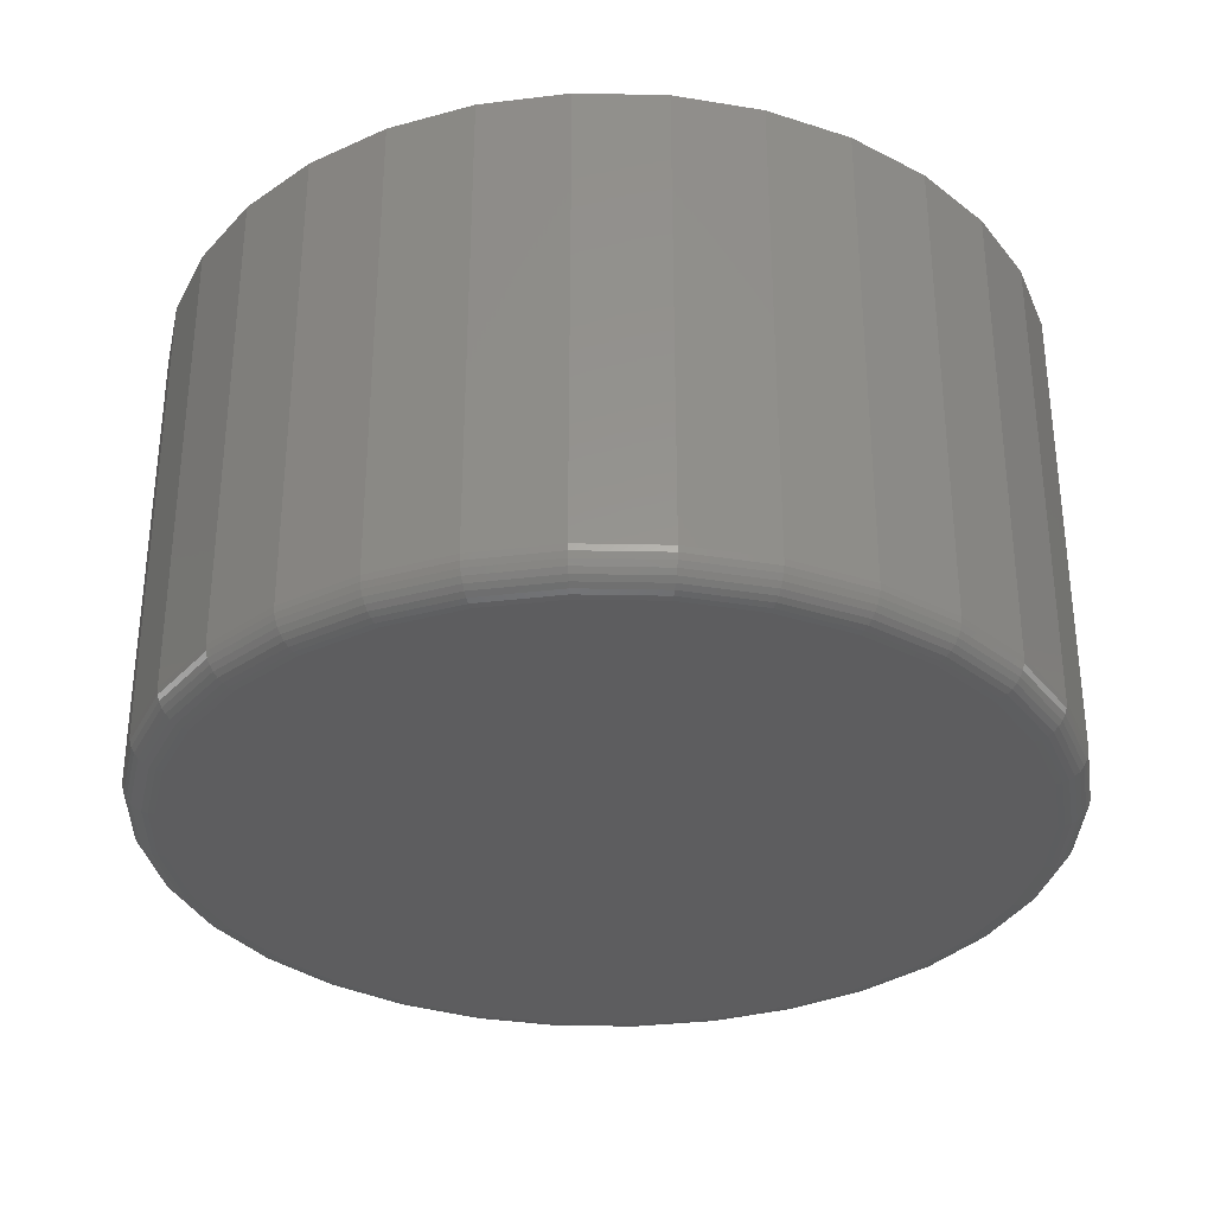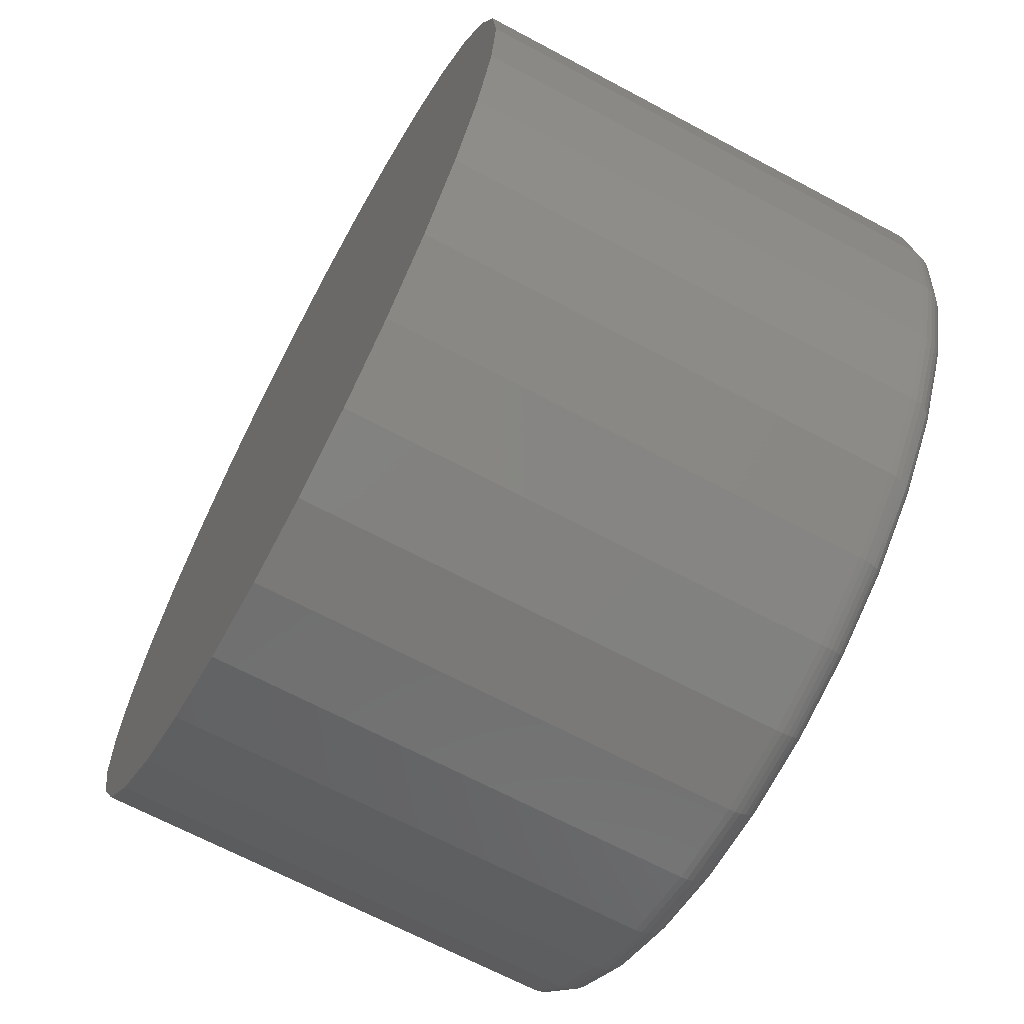
<metadata>
{"format":"stl","ext":"stl","renderer":"f3d","projection":"perspective","resolution":1024,"background":"white","views":[{"elev":-32.6,"azim":-131.0,"up":"+Y"},{"elev":-67.1,"azim":-118.2,"up":"+Z"}]}
</metadata>
<code>
# stl→obj: 320 verts, 636 faces
v -0.1072 -0.75 0.5928
v 0.1286 -0.75 0.5928
v 0.01069 -0.75 0.6044
v 0.242 -0.75 0.5584
v -0.2206 -0.75 0.5584
v 0.3465 -0.75 0.5026
v -0.3251 -0.75 0.5026
v 0.4381 -0.75 0.4274
v -0.4167 -0.75 0.4274
v 0.5133 -0.75 0.3358
v -0.4919 -0.75 0.3358
v 0.5691 -0.75 0.2313
v -0.5477 -0.75 0.2313
v 0.6035 -0.75 0.1179
v -0.5821 -0.75 0.1179
v 0.6151 -0.75 -1.937e-16
v -0.5938 -0.75 -1.661e-16
v 0.6035 -0.75 -0.1179
v -0.5821 -0.75 -0.1179
v 0.5691 -0.75 -0.2313
v -0.5477 -0.75 -0.2313
v 0.5133 -0.75 -0.3358
v -0.4919 -0.75 -0.3358
v 0.4381 -0.75 -0.4274
v -0.4167 -0.75 -0.4274
v 0.3465 -0.75 -0.5026
v -0.3251 -0.75 -0.5026
v 0.242 -0.75 -0.5584
v -0.2206 -0.75 -0.5584
v 0.1286 -0.75 -0.5928
v -0.1072 -0.75 -0.5928
v 0.01069 -0.75 -0.6044
v 0.662 1.278e-16 -7.976e-17
v 0.662 -0.7031 -1.396e-15
v 0.6495 1.264e-16 -0.1271
v 0.6495 -0.7031 -0.1271
v 0.6124 1.223e-16 -0.2492
v 0.6124 -0.7031 -0.2492
v 0.5522 1.156e-16 -0.3619
v 0.5522 -0.7031 -0.3619
v 0.4712 1.066e-16 -0.4605
v 0.4712 -0.7031 -0.4605
v 0.3725 9.568e-17 -0.5415
v 0.3725 -0.7031 -0.5415
v 0.2599 8.318e-17 -0.6017
v 0.2599 -0.7031 -0.6017
v 0.1378 6.962e-17 -0.6388
v 0.1378 -0.7031 -0.6388
v 0.01069 5.551e-17 -0.6513
v 0.01069 -0.7031 -0.6513
v -0.1164 4.14e-17 -0.6388
v -0.1164 -0.7031 -0.6388
v -0.2386 2.784e-17 -0.6017
v -0.2386 -0.7031 -0.6017
v -0.3512 1.534e-17 -0.5415
v -0.3512 -0.7031 -0.5415
v -0.4499 4.38e-18 -0.4605
v -0.4499 -0.7031 -0.4605
v -0.5309 -4.613e-18 -0.3619
v -0.5309 -0.7031 -0.3619
v -0.591 -1.13e-17 -0.2492
v -0.591 -0.7031 -0.2492
v -0.6281 -1.541e-17 -0.1271
v -0.6281 -0.7031 -0.1271
v -0.6406 -1.68e-17 7.976e-17
v -0.6406 -0.7031 7.976e-17
v -0.6281 -1.541e-17 0.1271
v -0.6281 -0.7031 0.1271
v -0.591 -1.13e-17 0.2492
v -0.591 -0.7031 0.2492
v -0.5309 -4.613e-18 0.3619
v -0.5309 -0.7031 0.3619
v -0.4499 4.38e-18 0.4605
v -0.4499 -0.7031 0.4605
v -0.3512 1.534e-17 0.5415
v -0.3512 -0.7031 0.5415
v -0.2386 2.784e-17 0.6017
v -0.2386 -0.7031 0.6017
v -0.1164 4.14e-17 0.6388
v -0.1164 -0.7031 0.6388
v 0.01069 5.551e-17 0.6513
v 0.01069 -0.7031 0.6513
v 0.1378 6.962e-17 0.6388
v 0.1378 -0.7031 0.6388
v 0.2599 8.318e-17 0.6017
v 0.2599 -0.7031 0.6017
v 0.3725 9.568e-17 0.5415
v 0.3725 -0.7031 0.5415
v 0.4712 1.066e-16 0.4605
v 0.4712 -0.7031 0.4605
v 0.5522 1.156e-16 0.3619
v 0.5522 -0.7031 0.3619
v 0.6124 1.223e-16 0.2492
v 0.6124 -0.7031 0.2492
v 0.6495 1.264e-16 0.1271
v 0.6495 -0.7031 0.1271
v -0.6029 -0.7491 1.69e-16
v -0.5911 -0.7491 0.1197
v -0.6117 -0.7464 1.688e-16
v -0.5997 -0.7464 0.1214
v -0.6198 -0.7421 1.686e-16
v -0.6077 -0.7421 0.123
v -0.6269 -0.7363 1.128e-16
v -0.6146 -0.7363 0.1244
v -0.6327 -0.7292 1.679e-16
v -0.6204 -0.7292 0.1255
v -0.6371 -0.7211 1.675e-16
v -0.6246 -0.7211 0.1264
v -0.6397 -0.7123 1.67e-16
v -0.6272 -0.7123 0.1269
v 0.6125 -0.7491 0.1197
v 0.6243 -0.7491 -1.108e-15
v 0.6211 -0.7464 0.1214
v 0.6331 -0.7464 -1.219e-15
v 0.6291 -0.7421 0.123
v 0.6412 -0.7421 -1.219e-15
v 0.636 -0.7363 0.1244
v 0.6483 -0.7363 -1.219e-15
v 0.6417 -0.7292 0.1255
v 0.6541 -0.7292 -1.22e-15
v 0.646 -0.7211 0.1264
v 0.6584 -0.7211 -1.22e-15
v 0.6486 -0.7123 0.1269
v 0.6611 -0.7123 -1.221e-15
v 0.5776 -0.7491 0.2348
v 0.5857 -0.7464 0.2382
v 0.5932 -0.7421 0.2413
v 0.5997 -0.7363 0.244
v 0.6051 -0.7292 0.2462
v 0.6091 -0.7211 0.2479
v 0.6116 -0.7123 0.2489
v 0.5209 -0.7491 0.3409
v 0.5282 -0.7464 0.3458
v 0.5349 -0.7421 0.3503
v 0.5408 -0.7363 0.3542
v 0.5457 -0.7292 0.3575
v 0.5493 -0.7211 0.3599
v 0.5515 -0.7123 0.3614
v 0.4446 -0.7491 0.4339
v 0.4508 -0.7464 0.4401
v 0.4565 -0.7421 0.4458
v 0.4615 -0.7363 0.4508
v 0.4657 -0.7292 0.455
v 0.4687 -0.7211 0.458
v 0.4706 -0.7123 0.4599
v 0.3516 -0.7491 0.5102
v 0.3565 -0.7464 0.5175
v 0.361 -0.7421 0.5242
v 0.3649 -0.7363 0.5301
v 0.3682 -0.7292 0.535
v 0.3706 -0.7211 0.5386
v 0.372 -0.7123 0.5408
v 0.2455 -0.7491 0.5669
v 0.2489 -0.7464 0.575
v 0.252 -0.7421 0.5825
v 0.2547 -0.7363 0.5891
v 0.2569 -0.7292 0.5944
v 0.2586 -0.7211 0.5984
v 0.2596 -0.7123 0.6009
v 0.1304 -0.7491 0.6018
v 0.1321 -0.7464 0.6104
v 0.1337 -0.7421 0.6184
v 0.1351 -0.7363 0.6253
v 0.1362 -0.7292 0.6311
v 0.1371 -0.7211 0.6353
v 0.1376 -0.7123 0.6379
v 0.01069 -0.7491 0.6136
v 0.01069 -0.7464 0.6224
v 0.01069 -0.7421 0.6305
v 0.01069 -0.7363 0.6376
v 0.01069 -0.7292 0.6434
v 0.01069 -0.7211 0.6477
v 0.01069 -0.7123 0.6504
v -0.109 -0.7491 0.6018
v -0.1107 -0.7464 0.6104
v -0.1123 -0.7421 0.6184
v -0.1137 -0.7363 0.6253
v -0.1148 -0.7292 0.6311
v -0.1157 -0.7211 0.6353
v -0.1162 -0.7123 0.6379
v -0.2241 -0.7491 0.5669
v -0.2275 -0.7464 0.575
v -0.2306 -0.7421 0.5825
v -0.2333 -0.7363 0.5891
v -0.2355 -0.7292 0.5944
v -0.2372 -0.7211 0.5984
v -0.2382 -0.7123 0.6009
v -0.3302 -0.7491 0.5102
v -0.3351 -0.7464 0.5175
v -0.3396 -0.7421 0.5242
v -0.3435 -0.7363 0.5301
v -0.3468 -0.7292 0.535
v -0.3492 -0.7211 0.5386
v -0.3507 -0.7123 0.5408
v -0.4232 -0.7491 0.4339
v -0.4294 -0.7464 0.4401
v -0.4351 -0.7421 0.4458
v -0.4402 -0.7363 0.4508
v -0.4443 -0.7292 0.455
v -0.4473 -0.7211 0.458
v -0.4492 -0.7123 0.4599
v -0.4995 -0.7491 0.3409
v -0.5068 -0.7464 0.3458
v -0.5135 -0.7421 0.3503
v -0.5194 -0.7363 0.3542
v -0.5243 -0.7292 0.3575
v -0.5279 -0.7211 0.3599
v -0.5301 -0.7123 0.3614
v -0.5562 -0.7491 0.2348
v -0.5643 -0.7464 0.2382
v -0.5718 -0.7421 0.2413
v -0.5784 -0.7363 0.244
v -0.5837 -0.7292 0.2462
v -0.5877 -0.7211 0.2479
v -0.5902 -0.7123 0.2489
v 0.6125 -0.7491 -0.1197
v 0.6211 -0.7464 -0.1214
v 0.6291 -0.7421 -0.123
v 0.636 -0.7363 -0.1244
v 0.6417 -0.7292 -0.1255
v 0.646 -0.7211 -0.1264
v 0.6486 -0.7123 -0.1269
v -0.5911 -0.7491 -0.1197
v -0.5997 -0.7464 -0.1214
v -0.6077 -0.7421 -0.123
v -0.6146 -0.7363 -0.1244
v -0.6204 -0.7292 -0.1255
v -0.6246 -0.7211 -0.1264
v -0.6272 -0.7123 -0.1269
v -0.5562 -0.7491 -0.2348
v -0.5643 -0.7464 -0.2382
v -0.5718 -0.7421 -0.2413
v -0.5784 -0.7363 -0.244
v -0.5837 -0.7292 -0.2462
v -0.5877 -0.7211 -0.2479
v -0.5902 -0.7123 -0.2489
v -0.4995 -0.7491 -0.3409
v -0.5068 -0.7464 -0.3458
v -0.5135 -0.7421 -0.3503
v -0.5194 -0.7363 -0.3542
v -0.5243 -0.7292 -0.3575
v -0.5279 -0.7211 -0.3599
v -0.5301 -0.7123 -0.3614
v -0.4232 -0.7491 -0.4339
v -0.4294 -0.7464 -0.4401
v -0.4351 -0.7421 -0.4458
v -0.4402 -0.7363 -0.4508
v -0.4443 -0.7292 -0.455
v -0.4473 -0.7211 -0.458
v -0.4492 -0.7123 -0.4599
v -0.3302 -0.7491 -0.5102
v -0.3351 -0.7464 -0.5175
v -0.3396 -0.7421 -0.5242
v -0.3435 -0.7363 -0.5301
v -0.3468 -0.7292 -0.535
v -0.3492 -0.7211 -0.5386
v -0.3507 -0.7123 -0.5408
v -0.2241 -0.7491 -0.5669
v -0.2275 -0.7464 -0.575
v -0.2306 -0.7421 -0.5825
v -0.2333 -0.7363 -0.5891
v -0.2355 -0.7292 -0.5944
v -0.2372 -0.7211 -0.5984
v -0.2382 -0.7123 -0.6009
v -0.109 -0.7491 -0.6018
v -0.1107 -0.7464 -0.6104
v -0.1123 -0.7421 -0.6184
v -0.1137 -0.7363 -0.6253
v -0.1148 -0.7292 -0.6311
v -0.1157 -0.7211 -0.6353
v -0.1162 -0.7123 -0.6379
v 0.01069 -0.7491 -0.6136
v 0.01069 -0.7464 -0.6224
v 0.01069 -0.7421 -0.6305
v 0.01069 -0.7363 -0.6376
v 0.01069 -0.7292 -0.6434
v 0.01069 -0.7211 -0.6477
v 0.01069 -0.7123 -0.6504
v 0.1304 -0.7491 -0.6018
v 0.1321 -0.7464 -0.6104
v 0.1337 -0.7421 -0.6184
v 0.1351 -0.7363 -0.6253
v 0.1362 -0.7292 -0.6311
v 0.1371 -0.7211 -0.6353
v 0.1376 -0.7123 -0.6379
v 0.2455 -0.7491 -0.5669
v 0.2489 -0.7464 -0.575
v 0.252 -0.7421 -0.5825
v 0.2547 -0.7363 -0.5891
v 0.2569 -0.7292 -0.5944
v 0.2586 -0.7211 -0.5984
v 0.2596 -0.7123 -0.6009
v 0.3516 -0.7491 -0.5102
v 0.3565 -0.7464 -0.5175
v 0.361 -0.7421 -0.5242
v 0.3649 -0.7363 -0.5301
v 0.3682 -0.7292 -0.535
v 0.3706 -0.7211 -0.5386
v 0.372 -0.7123 -0.5408
v 0.4446 -0.7491 -0.4339
v 0.4508 -0.7464 -0.4401
v 0.4565 -0.7421 -0.4458
v 0.4615 -0.7363 -0.4508
v 0.4657 -0.7292 -0.455
v 0.4687 -0.7211 -0.458
v 0.4706 -0.7123 -0.4599
v 0.5209 -0.7491 -0.3409
v 0.5282 -0.7464 -0.3458
v 0.5349 -0.7421 -0.3503
v 0.5408 -0.7363 -0.3542
v 0.5457 -0.7292 -0.3575
v 0.5493 -0.7211 -0.3599
v 0.5515 -0.7123 -0.3614
v 0.5776 -0.7491 -0.2348
v 0.5857 -0.7464 -0.2382
v 0.5932 -0.7421 -0.2413
v 0.5997 -0.7363 -0.244
v 0.6051 -0.7292 -0.2462
v 0.6091 -0.7211 -0.2479
v 0.6116 -0.7123 -0.2489
f 1 2 3
f 2 1 4
f 4 1 5
f 4 5 6
f 6 5 7
f 6 7 8
f 8 7 9
f 8 9 10
f 10 9 11
f 10 11 12
f 12 11 13
f 12 13 14
f 14 13 15
f 14 15 16
f 16 15 17
f 16 17 18
f 18 17 19
f 18 19 20
f 20 19 21
f 20 21 22
f 22 21 23
f 22 23 24
f 24 23 25
f 24 25 26
f 26 25 27
f 26 27 28
f 28 27 29
f 28 29 30
f 30 29 31
f 30 31 32
f 33 34 35
f 35 34 36
f 35 36 37
f 37 36 38
f 37 38 39
f 39 38 40
f 39 40 41
f 41 40 42
f 41 42 43
f 43 42 44
f 43 44 45
f 45 44 46
f 45 46 47
f 47 46 48
f 47 48 49
f 49 48 50
f 49 50 51
f 51 50 52
f 51 52 53
f 53 52 54
f 53 54 55
f 55 54 56
f 55 56 57
f 57 56 58
f 57 58 59
f 59 58 60
f 59 60 61
f 61 60 62
f 61 62 63
f 63 62 64
f 63 64 65
f 65 64 66
f 65 66 67
f 67 66 68
f 67 68 69
f 69 68 70
f 69 70 71
f 71 70 72
f 71 72 73
f 73 72 74
f 73 74 75
f 75 74 76
f 75 76 77
f 77 76 78
f 77 78 79
f 79 78 80
f 79 80 81
f 81 80 82
f 81 82 83
f 83 82 84
f 83 84 85
f 85 84 86
f 85 86 87
f 87 86 88
f 87 88 89
f 89 88 90
f 89 90 91
f 91 90 92
f 91 92 93
f 93 92 94
f 93 94 95
f 95 94 96
f 95 96 33
f 33 96 34
f 17 15 97
f 97 15 98
f 97 98 99
f 99 98 100
f 99 100 101
f 101 100 102
f 101 102 103
f 103 102 104
f 103 104 105
f 105 104 106
f 105 106 107
f 107 106 108
f 107 108 109
f 109 108 110
f 109 110 66
f 66 110 68
f 14 16 111
f 111 16 112
f 111 112 113
f 113 112 114
f 113 114 115
f 115 114 116
f 115 116 117
f 117 116 118
f 117 118 119
f 119 118 120
f 119 120 121
f 121 120 122
f 121 122 123
f 123 122 124
f 123 124 96
f 96 124 34
f 12 14 125
f 125 14 111
f 125 111 126
f 126 111 113
f 126 113 127
f 127 113 115
f 127 115 128
f 128 115 117
f 128 117 129
f 129 117 119
f 129 119 130
f 130 119 121
f 130 121 131
f 131 121 123
f 131 123 94
f 94 123 96
f 10 12 132
f 132 12 125
f 132 125 133
f 133 125 126
f 133 126 134
f 134 126 127
f 134 127 135
f 135 127 128
f 135 128 136
f 136 128 129
f 136 129 137
f 137 129 130
f 137 130 138
f 138 130 131
f 138 131 92
f 92 131 94
f 8 10 139
f 139 10 132
f 139 132 140
f 140 132 133
f 140 133 141
f 141 133 134
f 141 134 142
f 142 134 135
f 142 135 143
f 143 135 136
f 143 136 144
f 144 136 137
f 144 137 145
f 145 137 138
f 145 138 90
f 90 138 92
f 6 8 146
f 146 8 139
f 146 139 147
f 147 139 140
f 147 140 148
f 148 140 141
f 148 141 149
f 149 141 142
f 149 142 150
f 150 142 143
f 150 143 151
f 151 143 144
f 151 144 152
f 152 144 145
f 152 145 88
f 88 145 90
f 4 6 153
f 153 6 146
f 153 146 154
f 154 146 147
f 154 147 155
f 155 147 148
f 155 148 156
f 156 148 149
f 156 149 157
f 157 149 150
f 157 150 158
f 158 150 151
f 158 151 159
f 159 151 152
f 159 152 86
f 86 152 88
f 2 4 160
f 160 4 153
f 160 153 161
f 161 153 154
f 161 154 162
f 162 154 155
f 162 155 163
f 163 155 156
f 163 156 164
f 164 156 157
f 164 157 165
f 165 157 158
f 165 158 166
f 166 158 159
f 166 159 84
f 84 159 86
f 3 2 167
f 167 2 160
f 167 160 168
f 168 160 161
f 168 161 169
f 169 161 162
f 169 162 170
f 170 162 163
f 170 163 171
f 171 163 164
f 171 164 172
f 172 164 165
f 172 165 173
f 173 165 166
f 173 166 82
f 82 166 84
f 1 3 174
f 174 3 167
f 174 167 175
f 175 167 168
f 175 168 176
f 176 168 169
f 176 169 177
f 177 169 170
f 177 170 178
f 178 170 171
f 178 171 179
f 179 171 172
f 179 172 180
f 180 172 173
f 180 173 80
f 80 173 82
f 5 1 181
f 181 1 174
f 181 174 182
f 182 174 175
f 182 175 183
f 183 175 176
f 183 176 184
f 184 176 177
f 184 177 185
f 185 177 178
f 185 178 186
f 186 178 179
f 186 179 187
f 187 179 180
f 187 180 78
f 78 180 80
f 7 5 188
f 188 5 181
f 188 181 189
f 189 181 182
f 189 182 190
f 190 182 183
f 190 183 191
f 191 183 184
f 191 184 192
f 192 184 185
f 192 185 193
f 193 185 186
f 193 186 194
f 194 186 187
f 194 187 76
f 76 187 78
f 9 7 195
f 195 7 188
f 195 188 196
f 196 188 189
f 196 189 197
f 197 189 190
f 197 190 198
f 198 190 191
f 198 191 199
f 199 191 192
f 199 192 200
f 200 192 193
f 200 193 201
f 201 193 194
f 201 194 74
f 74 194 76
f 11 9 202
f 202 9 195
f 202 195 203
f 203 195 196
f 203 196 204
f 204 196 197
f 204 197 205
f 205 197 198
f 205 198 206
f 206 198 199
f 206 199 207
f 207 199 200
f 207 200 208
f 208 200 201
f 208 201 72
f 72 201 74
f 13 11 209
f 209 11 202
f 209 202 210
f 210 202 203
f 210 203 211
f 211 203 204
f 211 204 212
f 212 204 205
f 212 205 213
f 213 205 206
f 213 206 214
f 214 206 207
f 214 207 215
f 215 207 208
f 215 208 70
f 70 208 72
f 15 13 98
f 98 13 209
f 98 209 100
f 100 209 210
f 100 210 102
f 102 210 211
f 102 211 104
f 104 211 212
f 104 212 106
f 106 212 213
f 106 213 108
f 108 213 214
f 108 214 110
f 110 214 215
f 110 215 68
f 68 215 70
f 16 18 112
f 112 18 216
f 112 216 114
f 114 216 217
f 114 217 116
f 116 217 218
f 116 218 118
f 118 218 219
f 118 219 120
f 120 219 220
f 120 220 122
f 122 220 221
f 122 221 124
f 124 221 222
f 124 222 34
f 34 222 36
f 19 17 223
f 223 17 97
f 223 97 224
f 224 97 99
f 224 99 225
f 225 99 101
f 225 101 226
f 226 101 103
f 226 103 227
f 227 103 105
f 227 105 228
f 228 105 107
f 228 107 229
f 229 107 109
f 229 109 64
f 64 109 66
f 21 19 230
f 230 19 223
f 230 223 231
f 231 223 224
f 231 224 232
f 232 224 225
f 232 225 233
f 233 225 226
f 233 226 234
f 234 226 227
f 234 227 235
f 235 227 228
f 235 228 236
f 236 228 229
f 236 229 62
f 62 229 64
f 23 21 237
f 237 21 230
f 237 230 238
f 238 230 231
f 238 231 239
f 239 231 232
f 239 232 240
f 240 232 233
f 240 233 241
f 241 233 234
f 241 234 242
f 242 234 235
f 242 235 243
f 243 235 236
f 243 236 60
f 60 236 62
f 25 23 244
f 244 23 237
f 244 237 245
f 245 237 238
f 245 238 246
f 246 238 239
f 246 239 247
f 247 239 240
f 247 240 248
f 248 240 241
f 248 241 249
f 249 241 242
f 249 242 250
f 250 242 243
f 250 243 58
f 58 243 60
f 27 25 251
f 251 25 244
f 251 244 252
f 252 244 245
f 252 245 253
f 253 245 246
f 253 246 254
f 254 246 247
f 254 247 255
f 255 247 248
f 255 248 256
f 256 248 249
f 256 249 257
f 257 249 250
f 257 250 56
f 56 250 58
f 29 27 258
f 258 27 251
f 258 251 259
f 259 251 252
f 259 252 260
f 260 252 253
f 260 253 261
f 261 253 254
f 261 254 262
f 262 254 255
f 262 255 263
f 263 255 256
f 263 256 264
f 264 256 257
f 264 257 54
f 54 257 56
f 31 29 265
f 265 29 258
f 265 258 266
f 266 258 259
f 266 259 267
f 267 259 260
f 267 260 268
f 268 260 261
f 268 261 269
f 269 261 262
f 269 262 270
f 270 262 263
f 270 263 271
f 271 263 264
f 271 264 52
f 52 264 54
f 32 31 272
f 272 31 265
f 272 265 273
f 273 265 266
f 273 266 274
f 274 266 267
f 274 267 275
f 275 267 268
f 275 268 276
f 276 268 269
f 276 269 277
f 277 269 270
f 277 270 278
f 278 270 271
f 278 271 50
f 50 271 52
f 30 32 279
f 279 32 272
f 279 272 280
f 280 272 273
f 280 273 281
f 281 273 274
f 281 274 282
f 282 274 275
f 282 275 283
f 283 275 276
f 283 276 284
f 284 276 277
f 284 277 285
f 285 277 278
f 285 278 48
f 48 278 50
f 28 30 286
f 286 30 279
f 286 279 287
f 287 279 280
f 287 280 288
f 288 280 281
f 288 281 289
f 289 281 282
f 289 282 290
f 290 282 283
f 290 283 291
f 291 283 284
f 291 284 292
f 292 284 285
f 292 285 46
f 46 285 48
f 26 28 293
f 293 28 286
f 293 286 294
f 294 286 287
f 294 287 295
f 295 287 288
f 295 288 296
f 296 288 289
f 296 289 297
f 297 289 290
f 297 290 298
f 298 290 291
f 298 291 299
f 299 291 292
f 299 292 44
f 44 292 46
f 24 26 300
f 300 26 293
f 300 293 301
f 301 293 294
f 301 294 302
f 302 294 295
f 302 295 303
f 303 295 296
f 303 296 304
f 304 296 297
f 304 297 305
f 305 297 298
f 305 298 306
f 306 298 299
f 306 299 42
f 42 299 44
f 22 24 307
f 307 24 300
f 307 300 308
f 308 300 301
f 308 301 309
f 309 301 302
f 309 302 310
f 310 302 303
f 310 303 311
f 311 303 304
f 311 304 312
f 312 304 305
f 312 305 313
f 313 305 306
f 313 306 40
f 40 306 42
f 20 22 314
f 314 22 307
f 314 307 315
f 315 307 308
f 315 308 316
f 316 308 309
f 316 309 317
f 317 309 310
f 317 310 318
f 318 310 311
f 318 311 319
f 319 311 312
f 319 312 320
f 320 312 313
f 320 313 38
f 38 313 40
f 18 20 216
f 216 20 314
f 216 314 217
f 217 314 315
f 217 315 218
f 218 315 316
f 218 316 219
f 219 316 317
f 219 317 220
f 220 317 318
f 220 318 221
f 221 318 319
f 221 319 222
f 222 319 320
f 222 320 36
f 36 320 38
f 81 83 79
f 49 51 47
f 47 51 53
f 47 53 45
f 45 53 55
f 45 55 43
f 43 55 57
f 43 57 41
f 41 57 59
f 41 59 39
f 39 59 61
f 39 61 37
f 37 61 63
f 37 63 35
f 35 63 65
f 35 65 33
f 33 65 67
f 33 67 95
f 95 67 69
f 95 69 93
f 93 69 71
f 93 71 91
f 91 71 73
f 91 73 89
f 89 73 75
f 89 75 87
f 87 75 77
f 87 77 85
f 85 77 79
f 85 79 83

</code>
